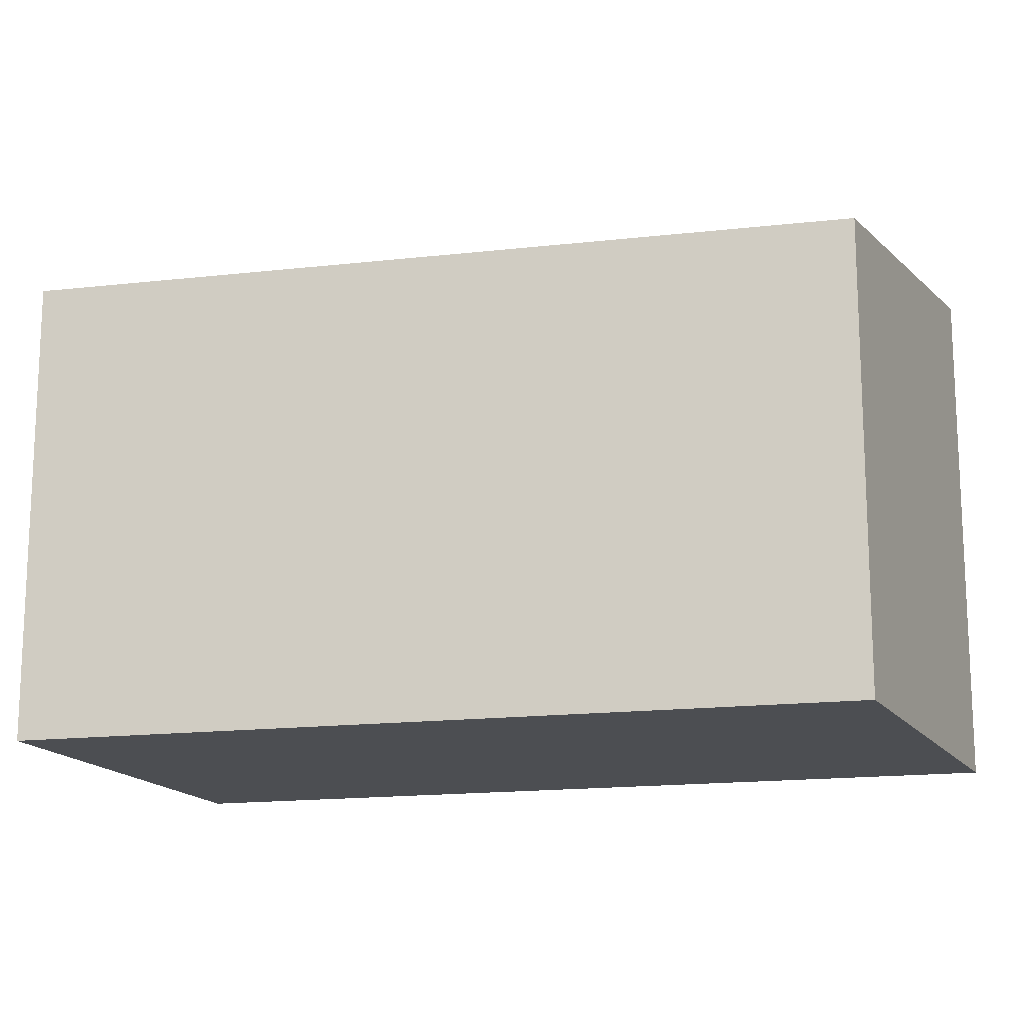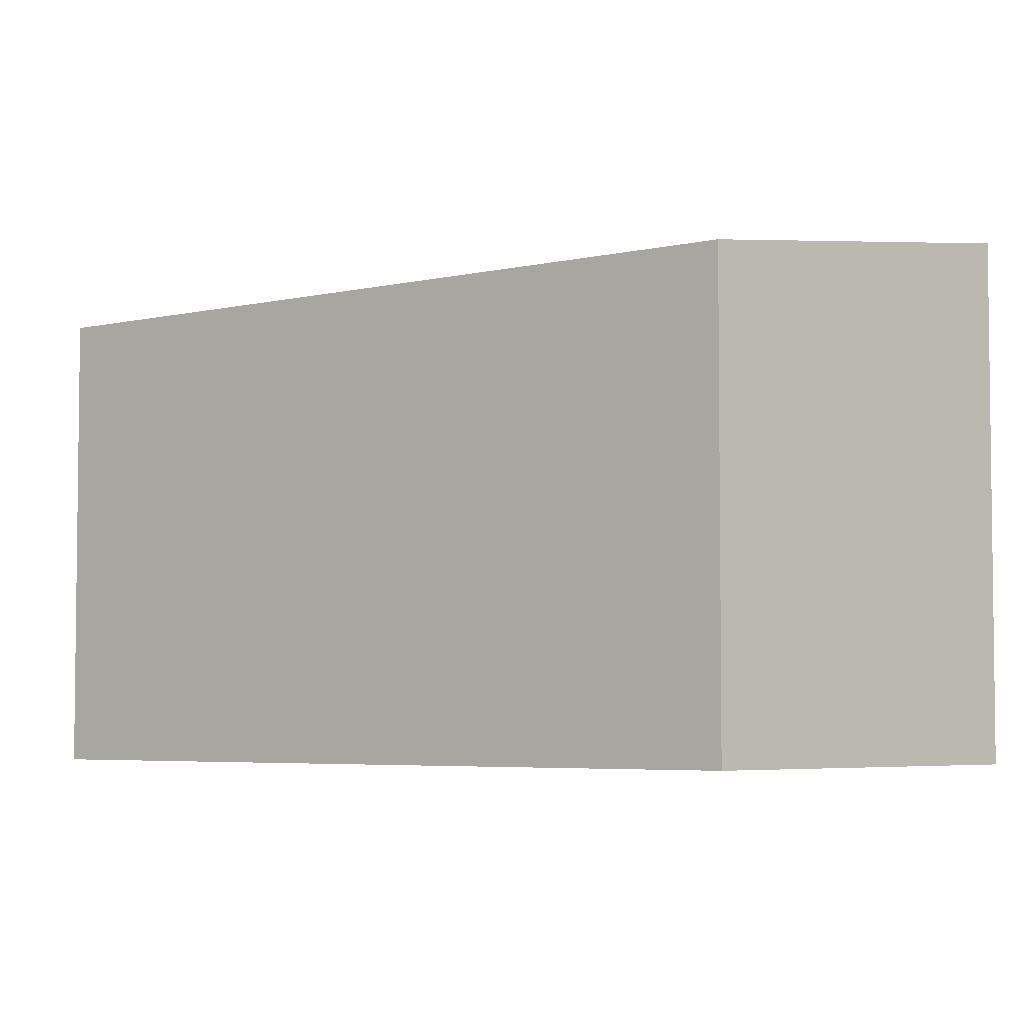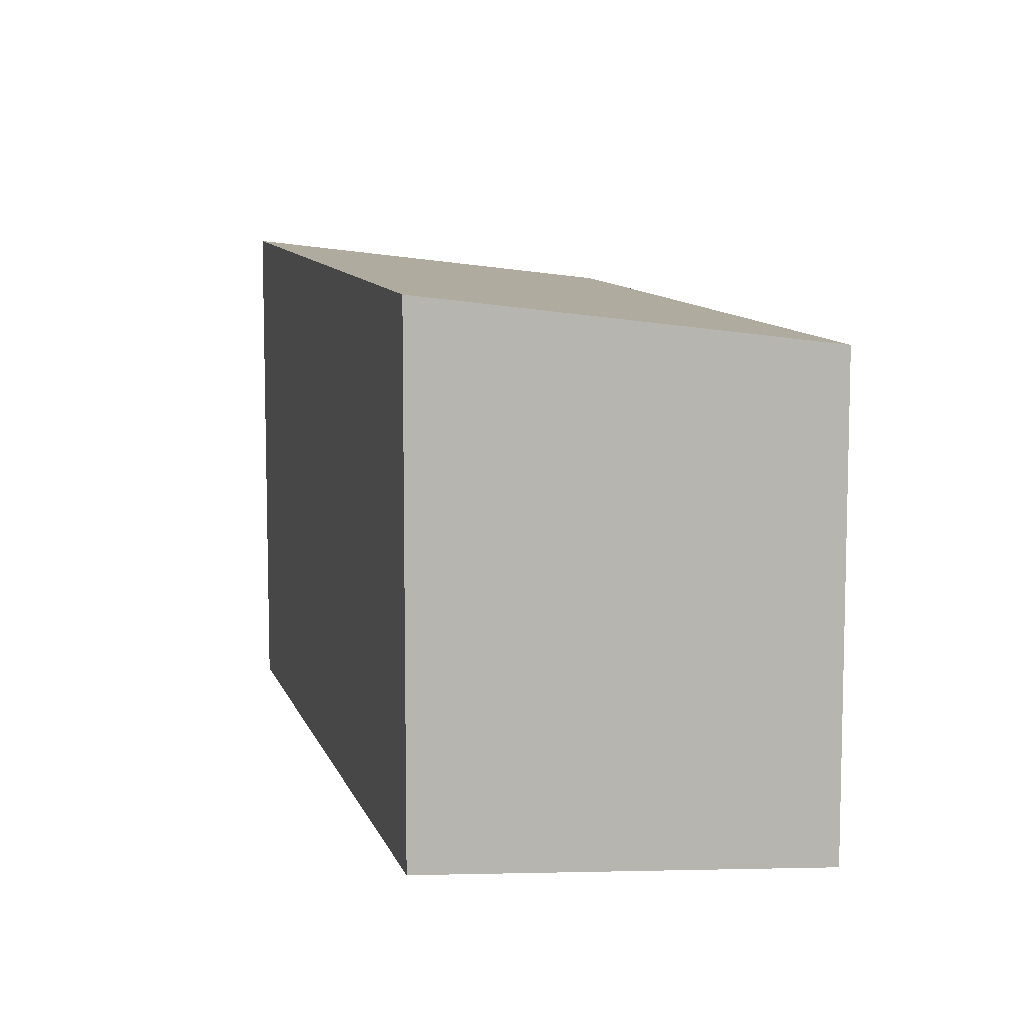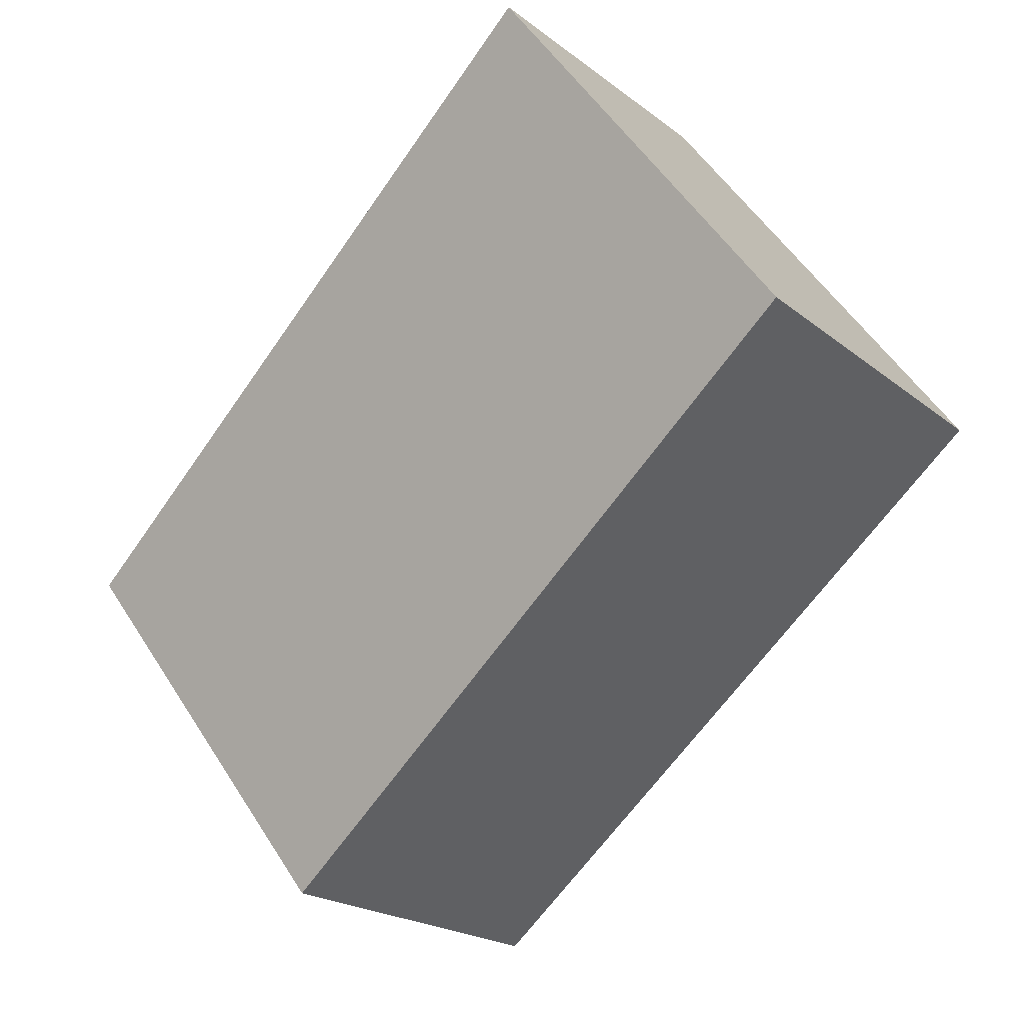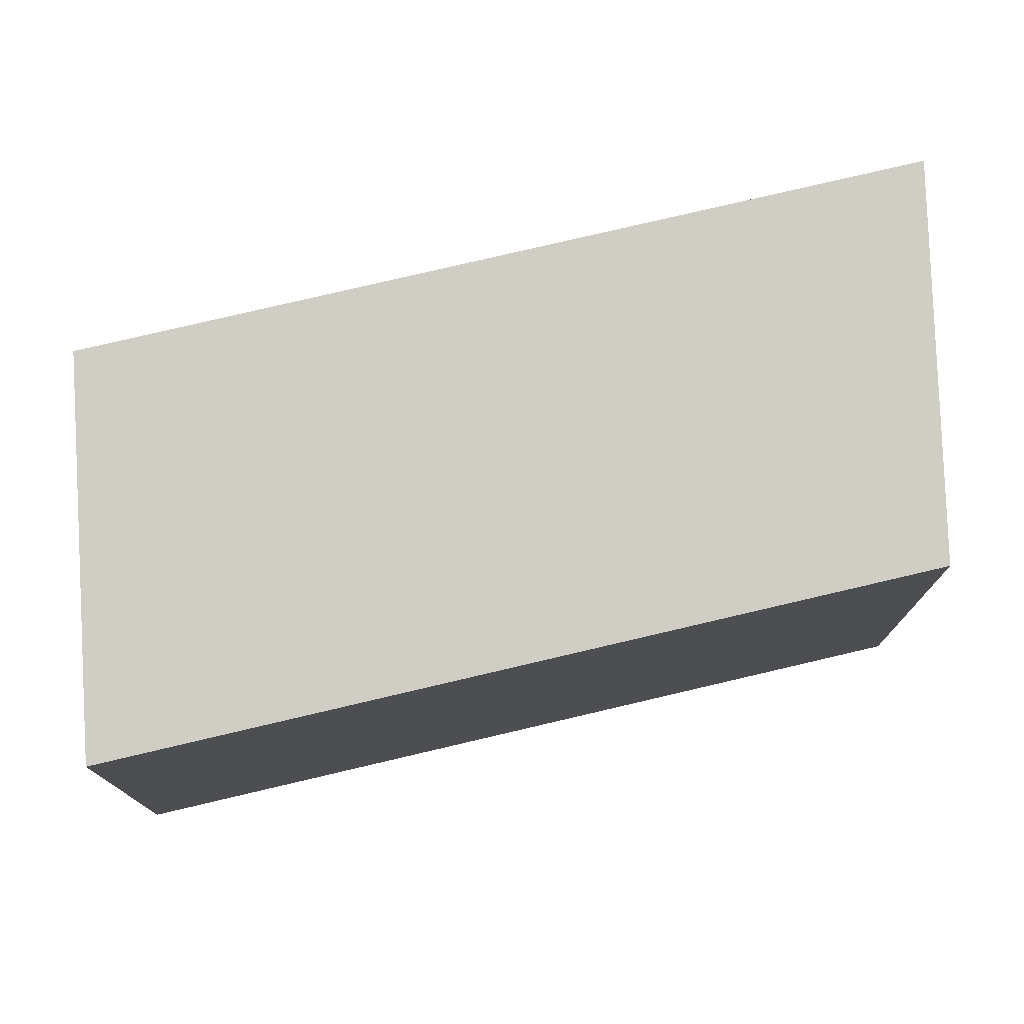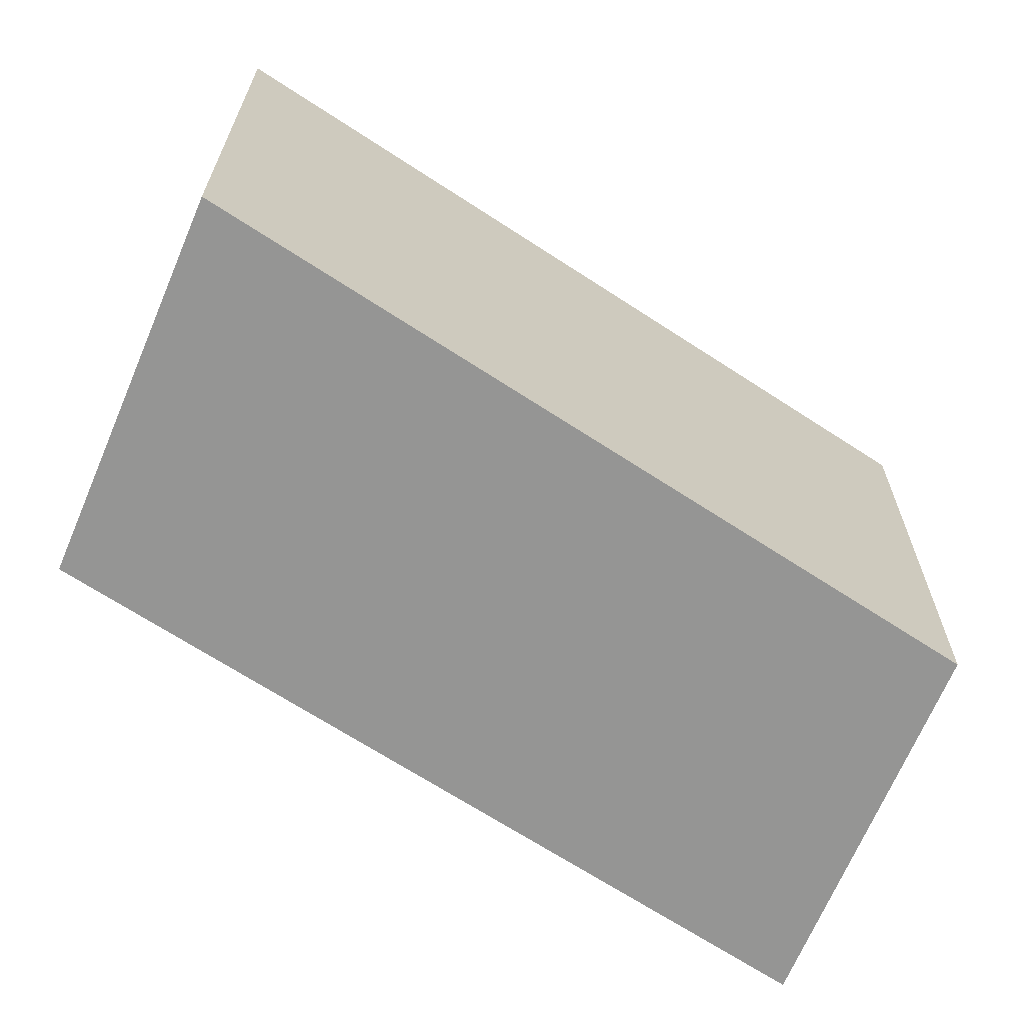
<metadata>
{"format":"obj","ext":"obj","renderer":"f3d","projection":"perspective","resolution":1024,"background":"white","views":[{"elev":-16.6,"azim":61.6,"up":"+Y"},{"elev":-4.6,"azim":86.4,"up":"+Y"},{"elev":9.5,"azim":-55.4,"up":"+Y"},{"elev":53.3,"azim":148.2,"up":"+Z"},{"elev":77.6,"azim":35.3,"up":"+Y"},{"elev":-67.4,"azim":-164.8,"up":"+Y"}]}
</metadata>
<code>
v  17.95 10.69 -7.214
v  0.0002496 11.72 -0.000371
v  5.434 10.69 6.945
v  12.52 11.72 -14.16
v  12.52 8.67e-16 -14.16
v  0 0 0
v  17.95 4.417e-16 -7.214
v  5.434 -4.253e-16 6.945
g defaultobject
f 1 2 3
f 2 1 4
f 2 5 6
f 5 2 4
f 5 1 7
f 1 5 4
f 7 3 8
f 3 7 1
f 3 6 8
f 6 3 2
f 7 6 5
f 6 7 8

</code>
